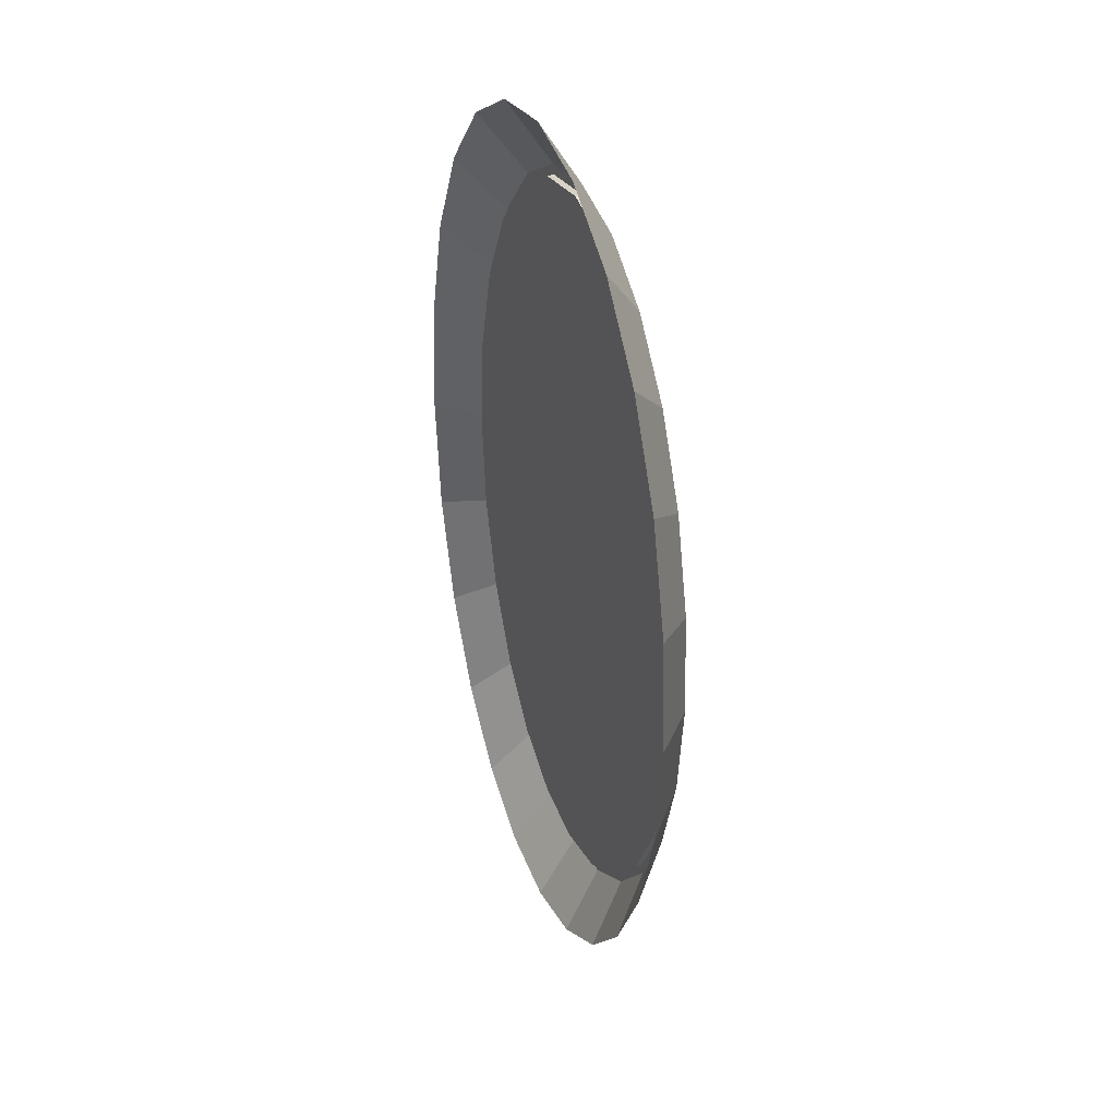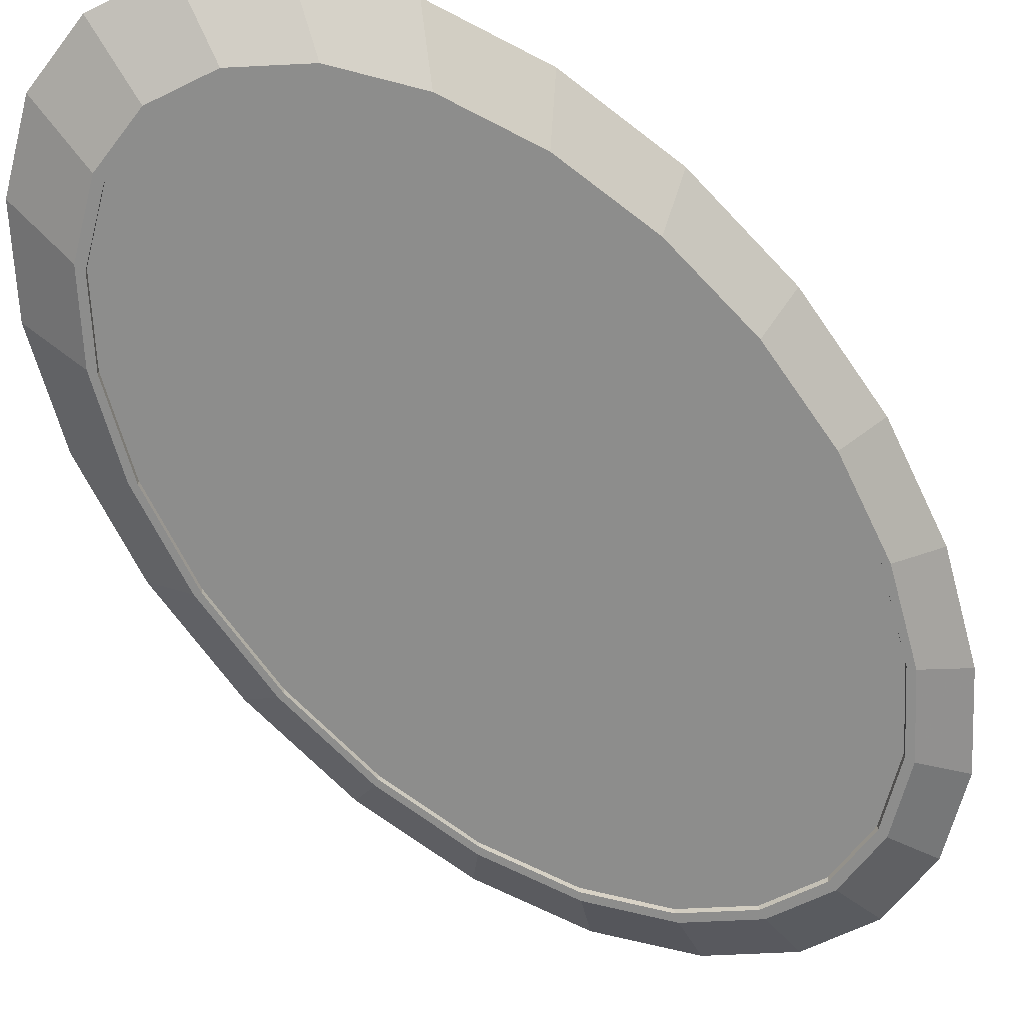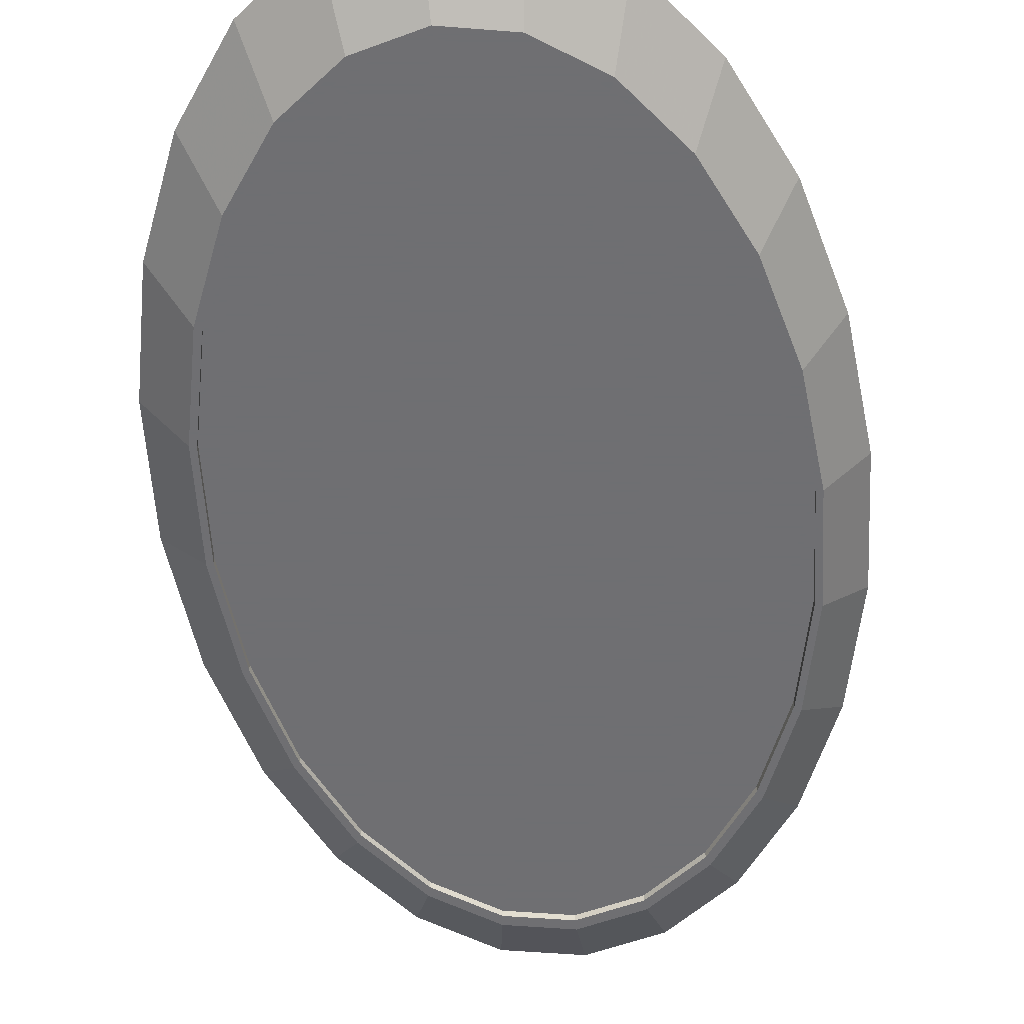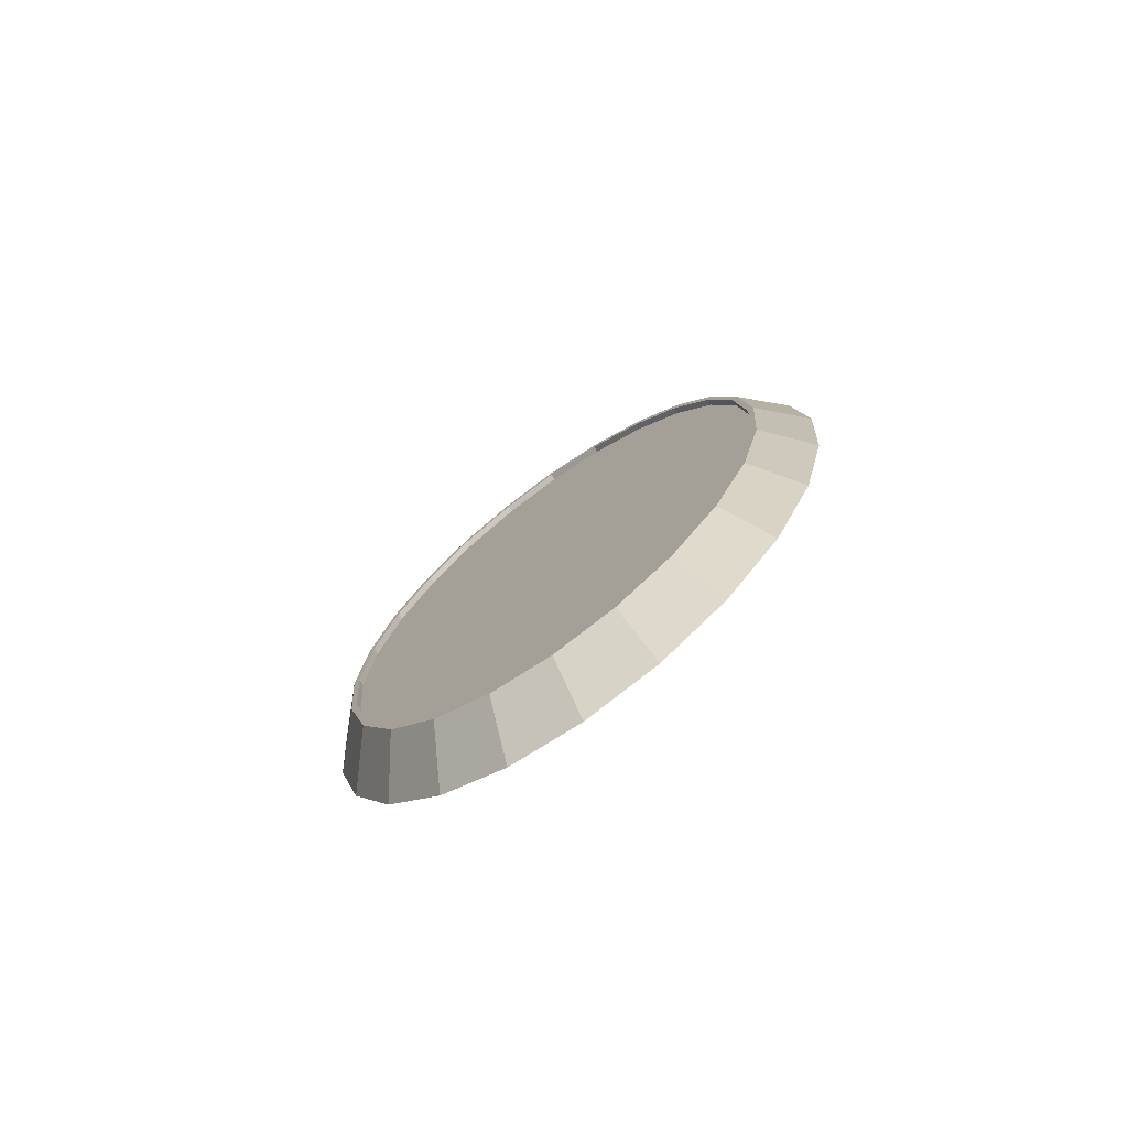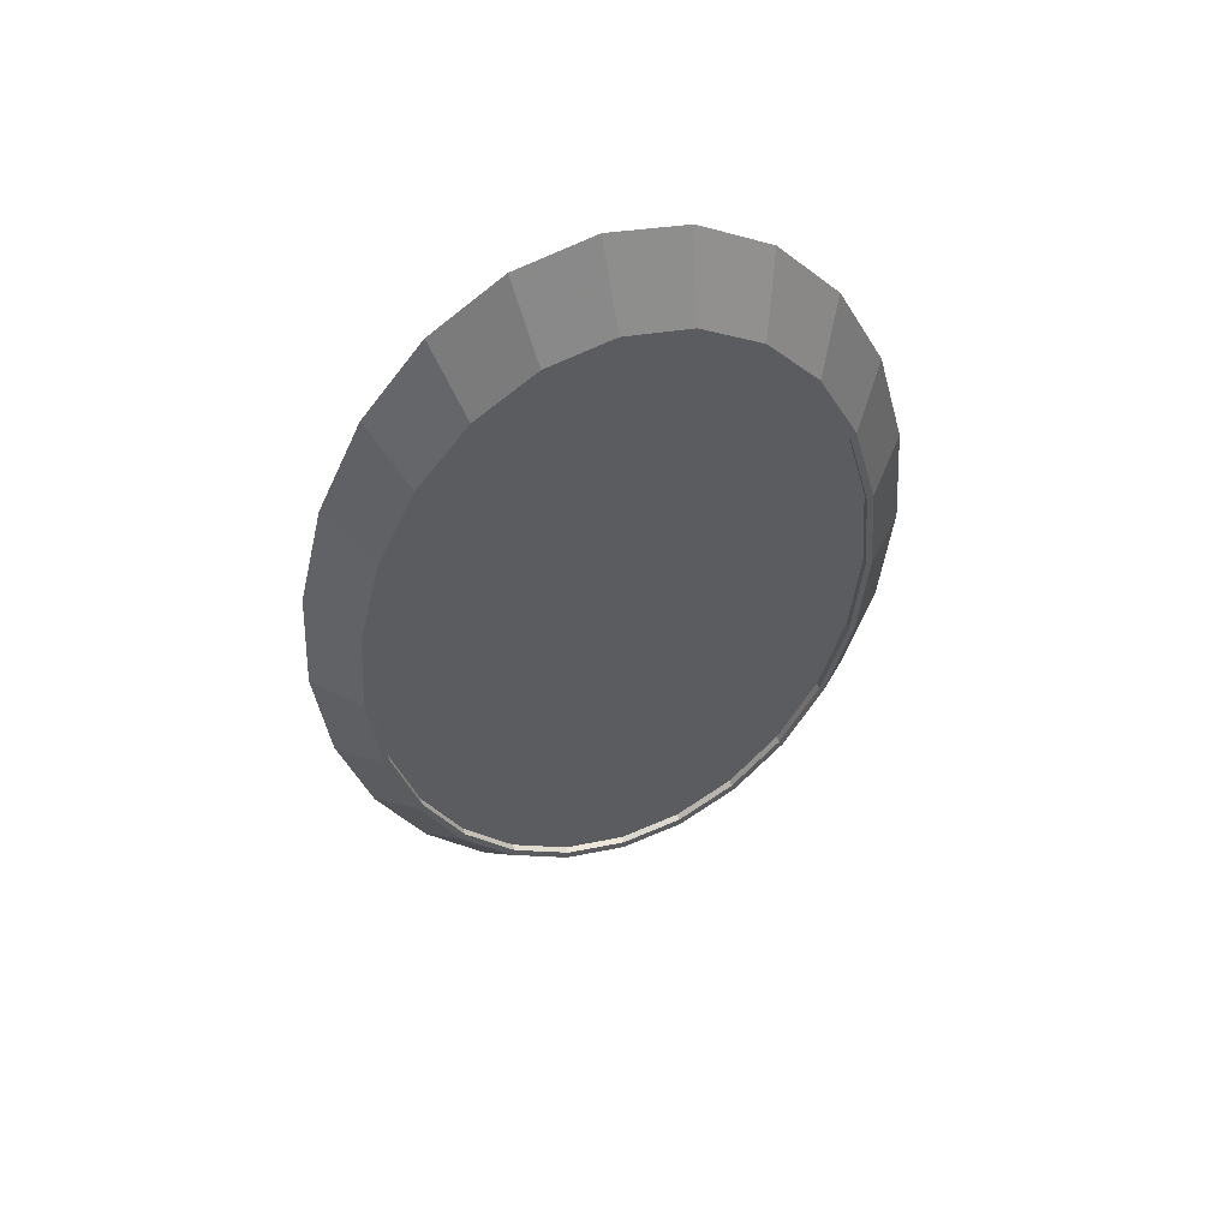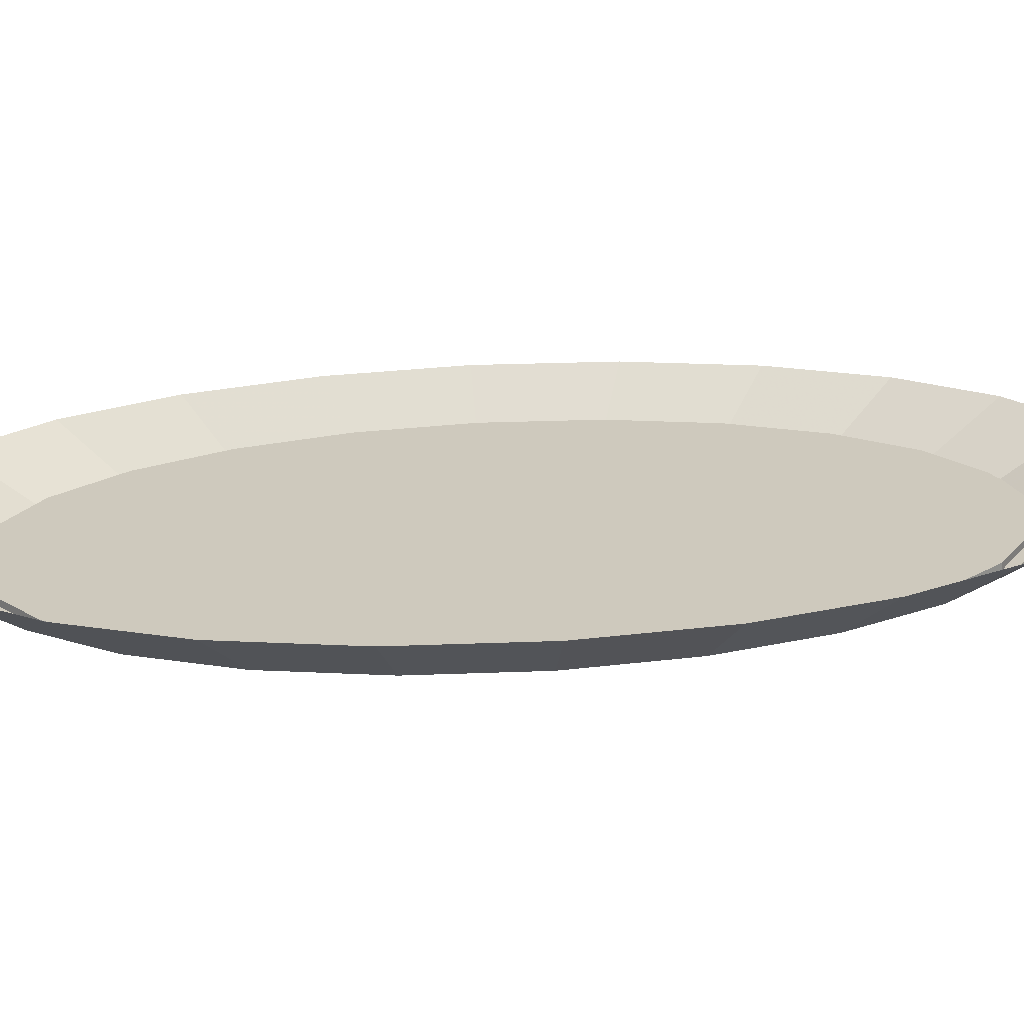
<metadata>
{"format":"obj","ext":"obj","renderer":"f3d","projection":"perspective","resolution":1024,"background":"white","views":[{"elev":40.6,"azim":65.9,"up":"+Y"},{"elev":-64.5,"azim":38.1,"up":"+Z"},{"elev":-54.7,"azim":7.0,"up":"+Z"},{"elev":-77.6,"azim":-145.0,"up":"+Y"},{"elev":57.8,"azim":162.3,"up":"+Y"},{"elev":22.7,"azim":-98.7,"up":"+Z"}]}
</metadata>
<code>
v -0.08282 -0.03725 0.008652
v -0.07089 -0.03188 -0.004186
v -0.07457 -0.07404 0.008652
v -0.06383 -0.06337 -0.004186
v -0.05241 -0.09054 -0.004186
v -0.06124 -0.1058 0.008652
v -0.03743 -0.1115 -0.004186
v -0.04373 -0.1303 0.008652
v -0.01989 -0.1249 -0.004186
v -0.02324 -0.146 0.008652
v -0.00117 -0.1517 0.008652
v -0.001001 -0.1298 -0.004186
v 0.01796 -0.1259 -0.004186
v 0.02098 -0.147 0.008652
v 0.03569 -0.1133 -0.004186
v 0.03479 -0.1105 -0.004186
v 0.01751 -0.1227 -0.004186
v 0.03479 -0.1105 -0.002225
v 0.01751 -0.1227 -0.002225
v -0.0348 0.1105 -0.002225
v -0.04971 0.09071 -0.002225
v -0.01751 0.1227 -0.002225
v 0.04971 -0.09071 -0.002225
v 0.0009762 0.1266 -0.002225
v 0.06124 -0.06478 -0.002225
v 0.01939 0.1218 -0.002225
v 0.0686 -0.03443 -0.002225
v 0.03649 0.1087 -0.002225
v 0.07128 -0.001734 -0.002225
v 0.05109 0.08826 -0.002225
v 0.0691 0.03108 -0.002225
v 0.06222 0.06178 -0.002225
v 0.06222 0.06178 -0.004186
v 0.05109 0.08826 -0.004186
v 0.03649 0.1087 -0.004186
v 0.01939 0.1218 -0.004186
v 0.0009762 0.1266 -0.004186
v 0.001002 0.1298 -0.004186
v -0.01796 0.1259 -0.004186
v -0.02098 0.147 0.008652
v 0.00117 0.1517 0.008652
v 0.02324 0.146 0.008652
v 0.01989 0.1249 -0.004186
v 0.03743 0.1115 -0.004186
v 0.04373 0.1303 0.008652
v 0.05241 0.09054 -0.004186
v 0.06124 0.1058 0.008652
v 0.06383 0.06337 -0.004186
v 0.07457 0.07404 0.008652
v 0.07089 0.03188 -0.004186
v 0.0691 0.03108 -0.004186
v 0.07312 -0.001778 -0.004186
v 0.07128 -0.001734 -0.004186
v 0.0686 -0.03443 -0.004186
v 0.06124 -0.06478 -0.004186
v 0.04971 -0.09071 -0.004186
v 0.051 -0.09305 -0.004186
v 0.06282 -0.06645 -0.004186
v 0.07037 -0.03532 -0.004186
v 0.08282 0.03725 0.008652
v 0.08543 -0.002077 0.008652
v 0.08222 -0.04126 0.008652
v 0.0734 -0.07763 0.008652
v 0.05958 -0.1087 0.008652
v 0.0417 -0.1324 0.008652
v -0.000976 -0.1266 -0.004186
v -0.000976 -0.1266 -0.002225
v -0.06124 0.06478 -0.002225
v -0.01939 -0.1218 -0.004186
v -0.01939 -0.1218 -0.002225
v -0.0686 0.03443 -0.002225
v -0.03649 -0.1087 -0.002225
v -0.03649 -0.1087 -0.004186
v -0.05109 -0.08826 -0.002225
v -0.05109 -0.08826 -0.004186
v -0.06222 -0.06178 -0.002225
v -0.06222 -0.06178 -0.004186
v -0.0691 -0.03108 -0.002225
v -0.0691 -0.03108 -0.004186
v -0.07128 0.001734 -0.002225
v -0.07128 0.001734 -0.004186
v -0.0686 0.03443 -0.004186
v -0.06124 0.06478 -0.004186
v -0.04971 0.09071 -0.004186
v -0.0348 0.1105 -0.004186
v -0.01751 0.1227 -0.004186
v -0.03569 0.1133 -0.004186
v -0.0417 0.1324 0.008652
v -0.05958 0.1087 0.008652
v -0.051 0.09305 -0.004186
v -0.0734 0.07763 0.008652
v -0.06282 0.06645 -0.004186
v -0.08222 0.04126 0.008652
v -0.07037 0.03532 -0.004186
v -0.08543 0.002077 0.008652
v -0.07312 0.001778 -0.004186
f 1 2 3
f 3 2 1
f 4 3 2
f 2 3 4
f 4 5 3
f 3 5 4
f 6 3 5
f 5 3 6
f 5 7 6
f 6 7 5
f 8 6 7
f 7 6 8
f 7 9 8
f 8 9 7
f 10 8 9
f 9 8 10
f 10 9 11
f 11 9 10
f 12 11 9
f 9 11 12
f 12 13 11
f 11 13 12
f 14 11 13
f 13 11 14
f 13 15 14
f 13 16 15
f 17 16 13
f 16 17 18
f 18 17 16
f 19 18 17
f 19 20 18
f 21 20 19
f 20 22 18
f 18 22 23
f 22 24 23
f 23 24 25
f 24 26 25
f 25 26 27
f 26 28 27
f 27 28 29
f 28 30 29
f 29 30 31
f 32 31 30
f 32 33 31
f 33 32 34
f 34 32 33
f 30 34 32
f 32 34 30
f 34 30 35
f 35 30 34
f 28 35 30
f 35 28 36
f 36 28 35
f 26 36 28
f 26 24 36
f 36 24 26
f 37 36 24
f 24 36 37
f 37 38 36
f 39 38 37
f 39 40 38
f 38 40 39
f 41 38 40
f 41 42 38
f 38 42 41
f 43 38 42
f 42 38 43
f 38 43 36
f 36 43 38
f 36 43 35
f 35 43 36
f 43 44 35
f 44 43 45
f 45 43 44
f 42 45 43
f 43 45 42
f 35 44 43
f 35 44 34
f 34 44 35
f 44 46 34
f 46 44 47
f 47 44 46
f 45 47 44
f 44 47 45
f 34 46 44
f 34 46 33
f 33 46 34
f 46 48 33
f 48 46 49
f 49 46 48
f 47 49 46
f 46 49 47
f 33 48 46
f 50 33 48
f 33 50 51
f 48 33 50
f 51 50 33
f 52 51 50
f 53 51 52
f 53 29 51
f 51 29 53
f 31 51 29
f 51 31 33
f 33 31 51
f 31 33 32
f 29 51 31
f 29 53 27
f 27 53 29
f 54 27 53
f 54 55 27
f 27 55 54
f 25 27 55
f 55 27 25
f 55 56 25
f 25 56 55
f 23 25 56
f 56 25 23
f 56 16 23
f 23 16 56
f 18 23 16
f 16 23 18
f 16 56 15
f 15 56 16
f 15 56 57
f 57 56 15
f 56 55 57
f 57 55 56
f 57 55 58
f 58 55 57
f 55 54 58
f 58 54 55
f 58 54 59
f 59 54 58
f 54 53 59
f 53 27 54
f 59 53 54
f 59 53 52
f 52 53 59
f 52 51 53
f 50 51 52
f 50 60 52
f 50 48 60
f 60 48 50
f 49 60 48
f 48 60 49
f 52 60 50
f 61 52 60
f 52 61 59
f 59 61 52
f 62 59 61
f 62 63 59
f 59 63 62
f 58 59 63
f 63 59 58
f 63 64 58
f 58 64 63
f 57 58 64
f 64 58 57
f 64 65 57
f 57 65 64
f 15 57 65
f 65 57 15
f 65 14 15
f 15 14 65
f 14 15 13
f 15 16 13
f 13 16 17
f 66 17 13
f 17 66 19
f 19 66 17
f 67 19 66
f 67 21 19
f 68 21 67
f 66 19 67
f 66 69 67
f 67 69 66
f 70 67 69
f 70 68 67
f 71 68 70
f 69 67 70
f 70 69 72
f 72 69 70
f 73 72 69
f 69 72 73
f 72 73 74
f 74 73 72
f 75 74 73
f 74 75 76
f 76 75 74
f 77 76 75
f 75 76 77
f 76 77 78
f 78 77 76
f 79 78 77
f 78 79 80
f 80 79 78
f 81 80 79
f 80 81 71
f 71 81 80
f 82 71 81
f 81 71 82
f 82 83 71
f 71 83 82
f 68 71 83
f 83 71 68
f 83 84 68
f 68 84 83
f 21 68 84
f 84 68 21
f 84 85 21
f 21 85 84
f 20 21 85
f 85 21 20
f 85 86 20
f 20 86 85
f 22 20 86
f 86 20 22
f 86 37 22
f 22 37 86
f 24 22 37
f 37 22 24
f 86 39 37
f 87 39 86
f 87 88 39
f 39 88 87
f 40 39 88
f 88 39 40
f 88 87 89
f 89 87 88
f 90 89 87
f 87 89 90
f 89 90 91
f 91 90 89
f 92 91 90
f 90 91 92
f 91 92 93
f 93 92 91
f 94 93 92
f 92 93 94
f 93 94 95
f 95 94 93
f 96 95 94
f 95 96 1
f 1 96 95
f 2 1 96
f 96 1 2
f 2 96 79
f 79 96 2
f 79 96 81
f 81 96 79
f 96 94 81
f 94 95 96
f 81 94 96
f 81 94 82
f 82 94 81
f 94 92 82
f 82 92 94
f 82 92 83
f 83 92 82
f 92 90 83
f 83 90 92
f 83 90 84
f 84 90 83
f 90 87 84
f 84 87 90
f 84 87 85
f 85 87 84
f 85 87 86
f 86 87 85
f 86 39 87
f 37 39 86
f 37 38 39
f 36 38 37
f 79 80 81
f 77 2 79
f 2 77 4
f 79 2 77
f 4 77 2
f 4 77 5
f 5 77 4
f 77 75 5
f 5 75 77
f 5 75 7
f 7 75 5
f 75 73 7
f 73 74 75
f 7 73 75
f 7 73 9
f 9 73 7
f 73 69 9
f 9 69 73
f 9 69 12
f 12 69 9
f 69 66 12
f 12 66 69
f 12 66 13
f 13 66 12
f 13 17 66
f 77 78 79
f 80 71 72
f 72 71 70
f 74 80 72
f 78 80 74
f 76 78 74
f 17 18 19
f 61 59 62
f 60 52 61
f 40 38 41
f 28 36 26
f 30 35 28
f 19 20 21
f 18 20 19
f 18 22 20
f 23 22 18
f 23 24 22
f 25 24 23
f 25 26 24
f 27 26 25
f 27 28 26
f 29 28 27
f 29 30 28
f 31 30 29
f 30 31 32
f 67 21 68
f 19 21 67
f 70 68 71
f 67 68 70
f 72 71 80
f 70 71 72
f 74 80 78
f 72 80 74
f 74 78 76

</code>
